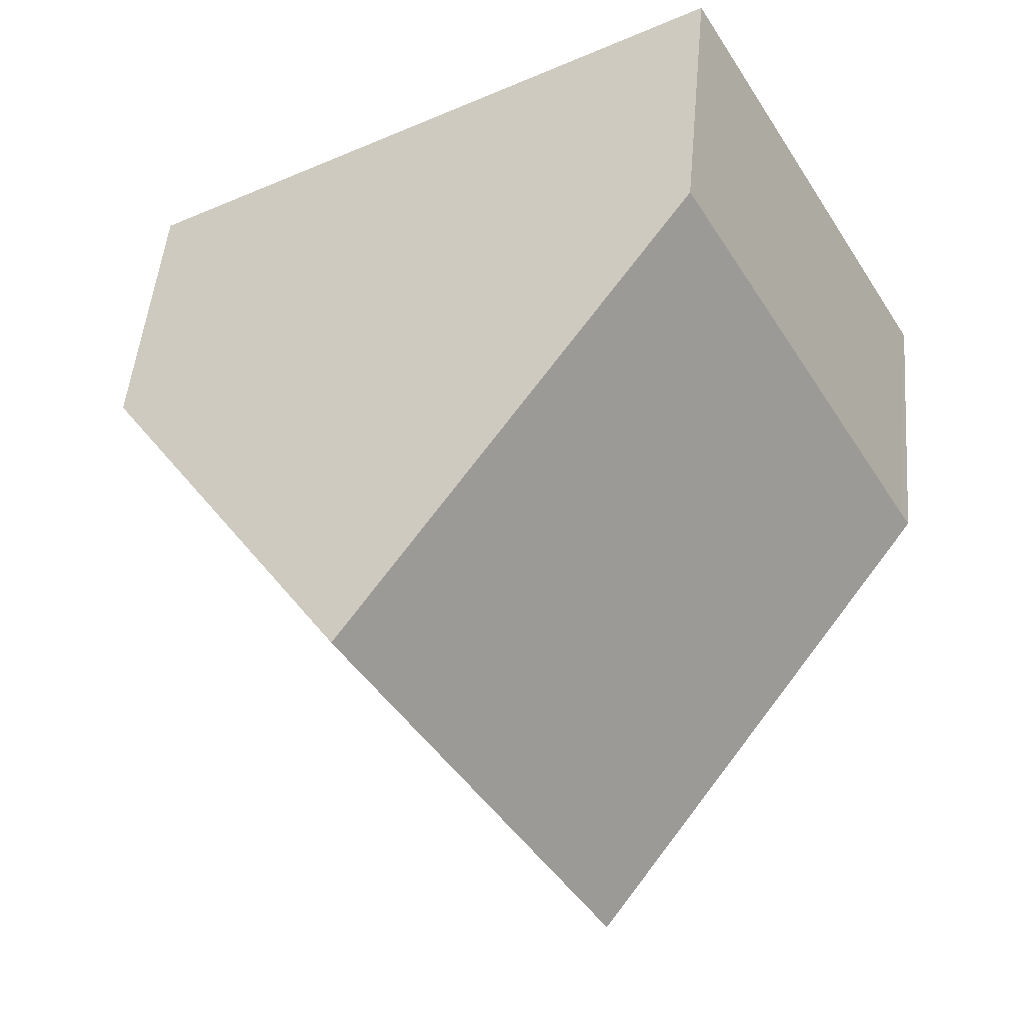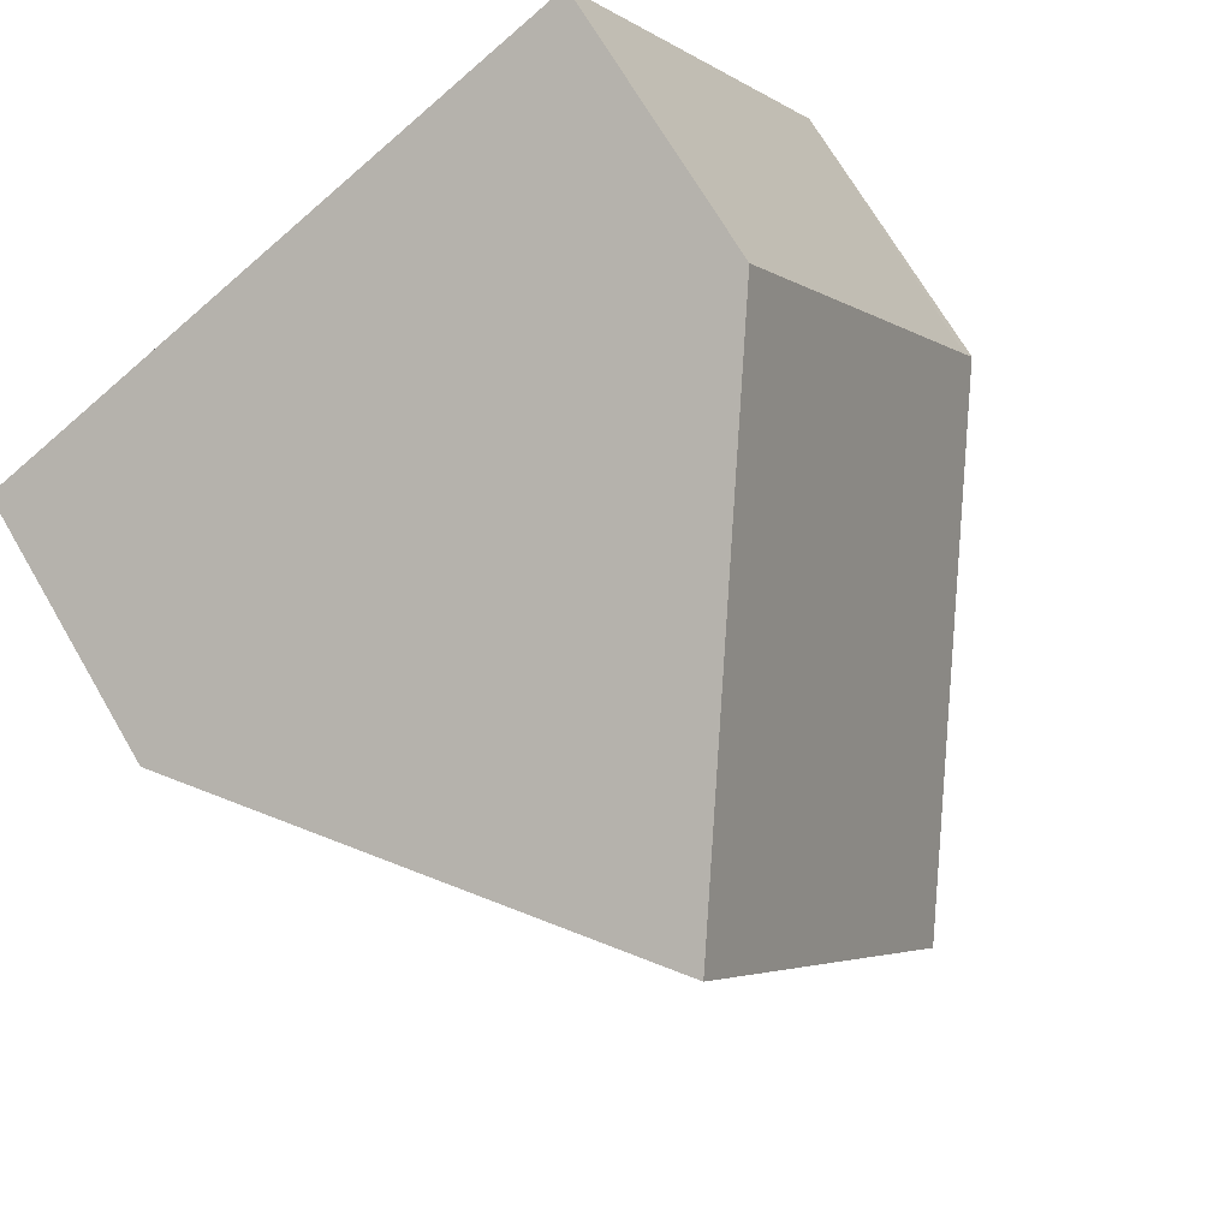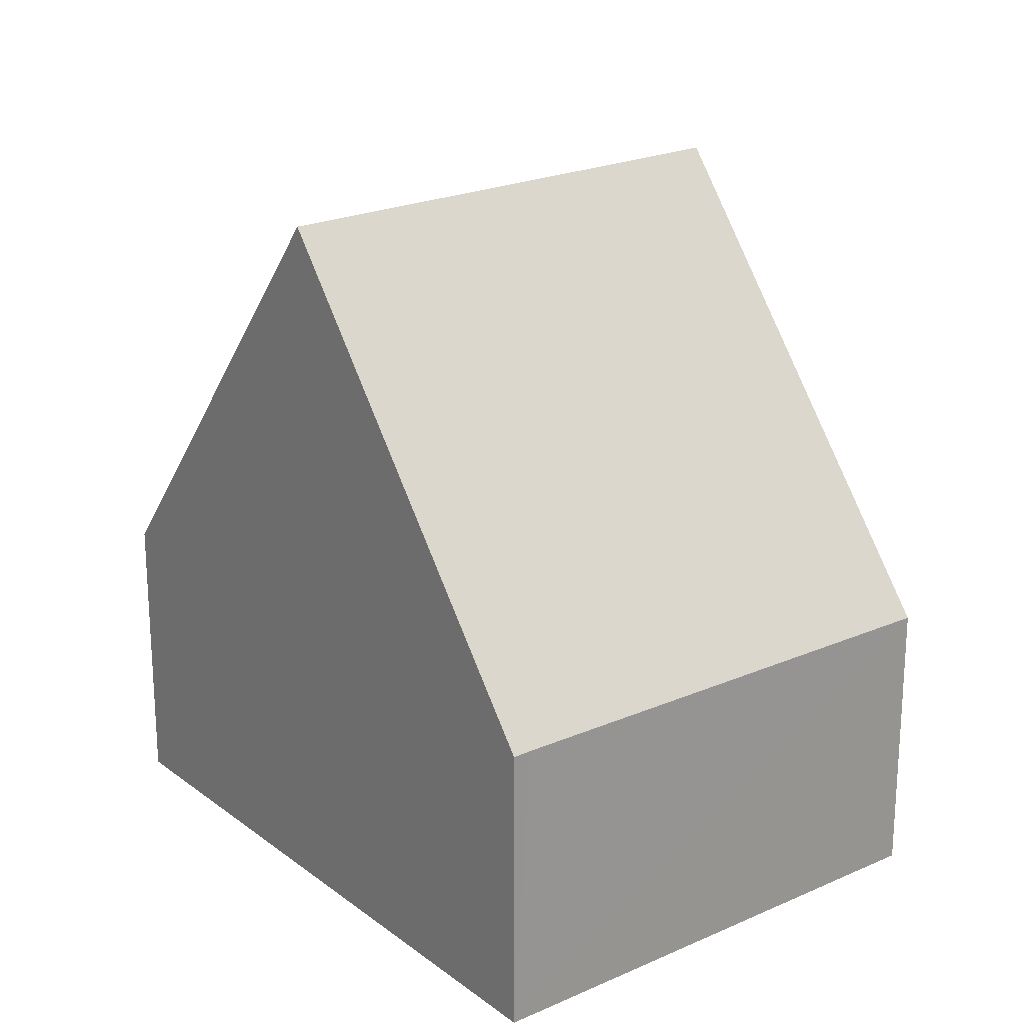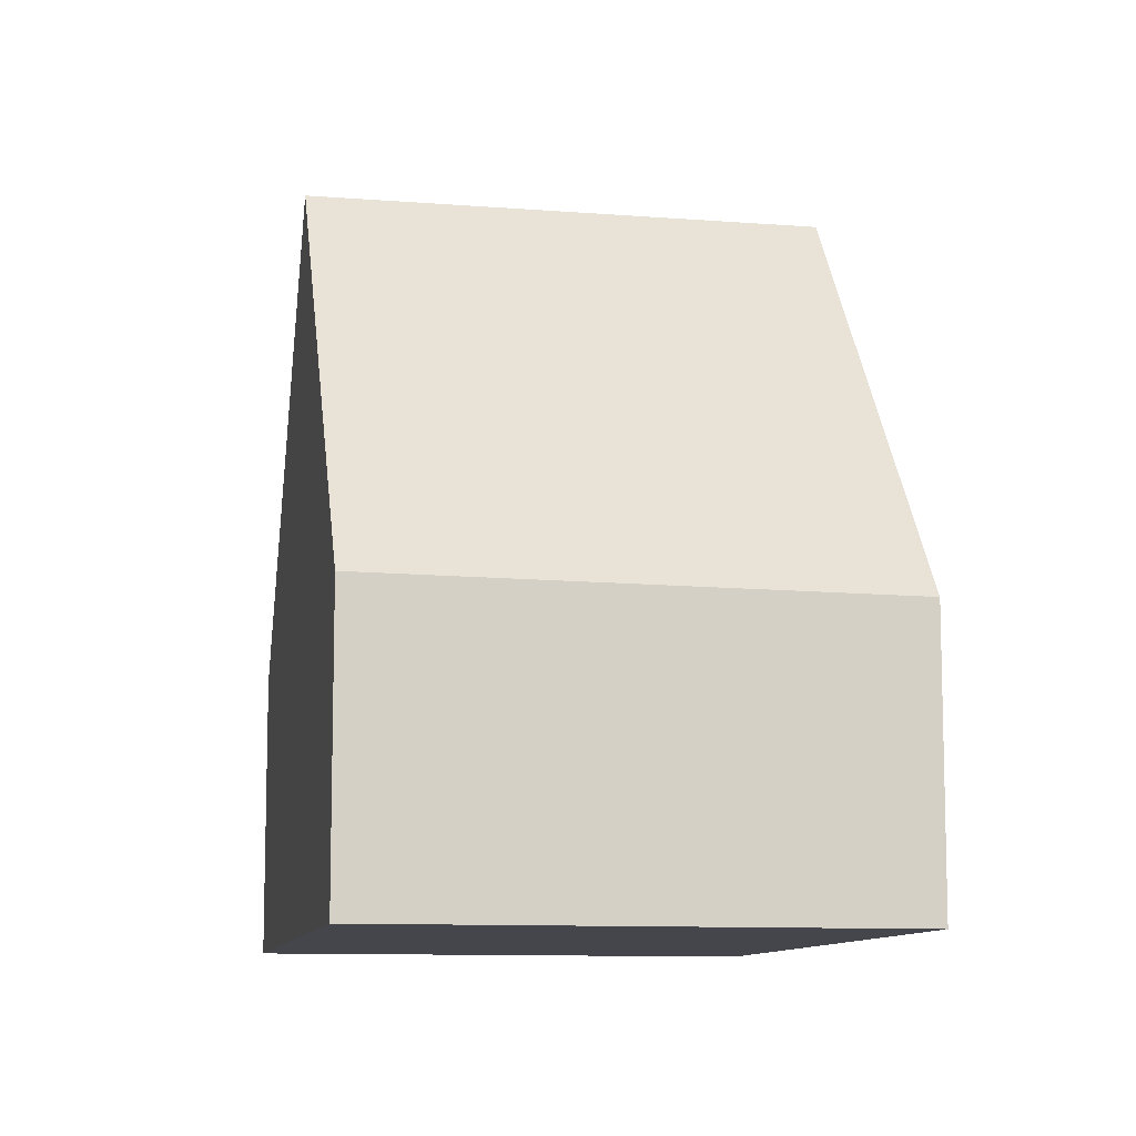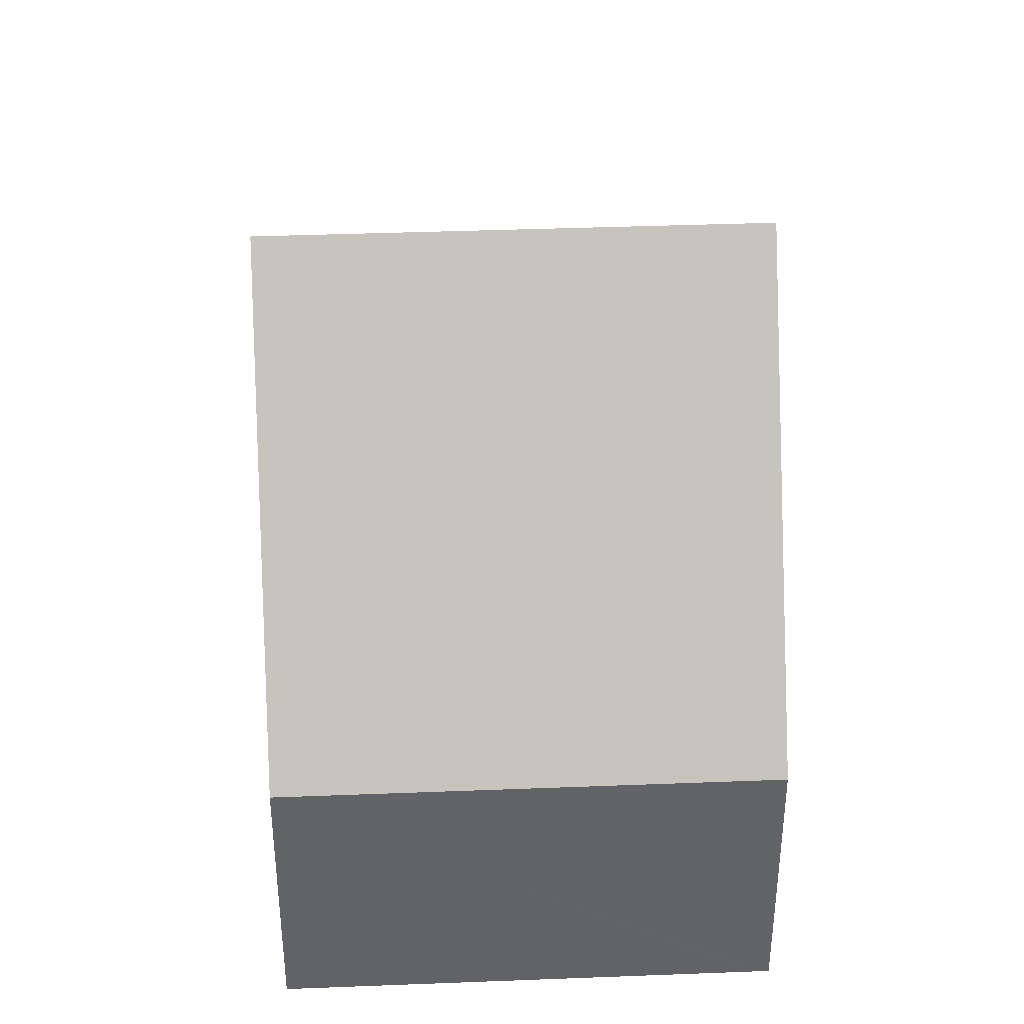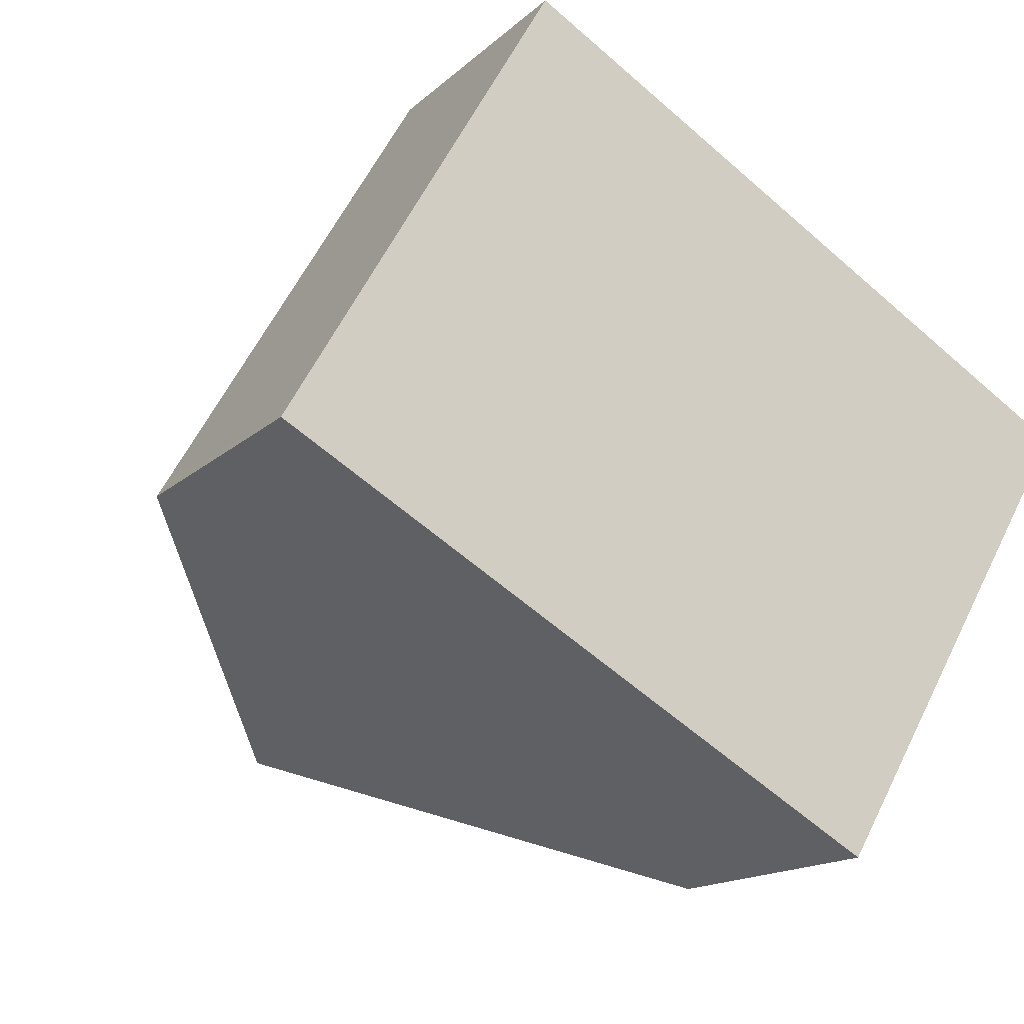
<metadata>
{"format":"obj","ext":"obj","renderer":"f3d","projection":"perspective","resolution":1024,"background":"white","views":[{"elev":49.0,"azim":-175.0,"up":"+Z"},{"elev":70.4,"azim":149.7,"up":"+Z"},{"elev":22.0,"azim":-98.0,"up":"+Y"},{"elev":-10.1,"azim":-71.1,"up":"+Y"},{"elev":39.2,"azim":117.6,"up":"+Y"},{"elev":-15.2,"azim":-29.1,"up":"+Z"}]}
</metadata>
<code>
v  3.883 9.452 -2.213
v  7.937 3.784 -4.151
v  7.773 3.784 -4.43
v  11.17 3.784 1.362
v  7.316 9.452 3.644
v  0 3.793 2.323e-16
v  0.129 3.795 0.217
v  3.428 3.73 5.947
v  7.773 2.713e-16 -4.43
v  3.883 1.355e-16 -2.213
v  0 0 0
v  3.428 -3.641e-16 5.947
v  0.129 -1.329e-17 0.217
v  7.316 -2.231e-16 3.644
v  11.17 -8.34e-17 1.362
v  7.937 2.542e-16 -4.151
g defaultobject
f 1 2 3
f 2 1 4
f 4 1 5
f 6 5 1
f 5 6 7
f 5 7 8
f 3 6 1
f 6 3 9
f 6 9 10
f 6 10 11
f 11 7 6
f 7 11 8
f 8 11 12
f 12 11 13
f 8 4 5
f 4 8 12
f 4 12 14
f 4 14 15
f 2 9 3
f 9 2 4
f 9 4 16
f 16 4 15
f 10 13 11
f 13 10 12
f 12 10 9
f 12 9 16
f 12 16 15
f 12 15 14

</code>
